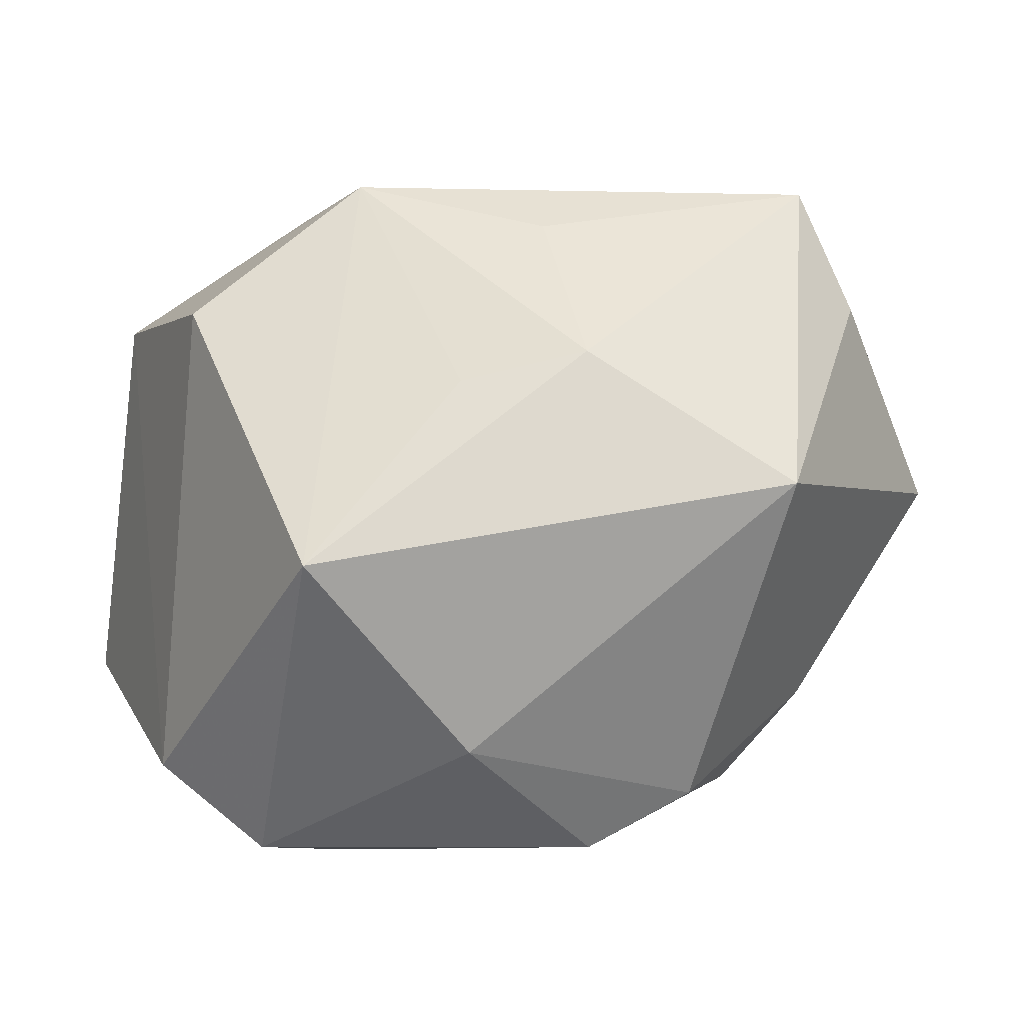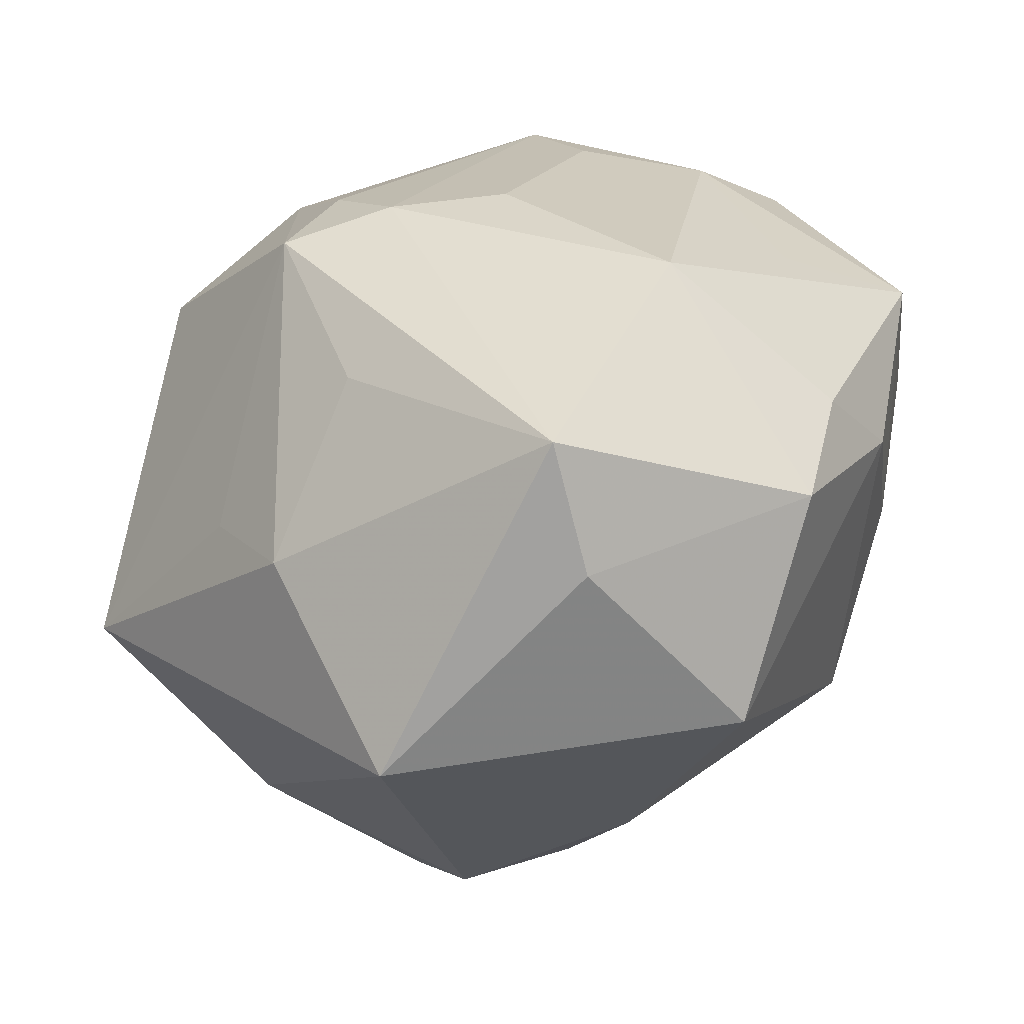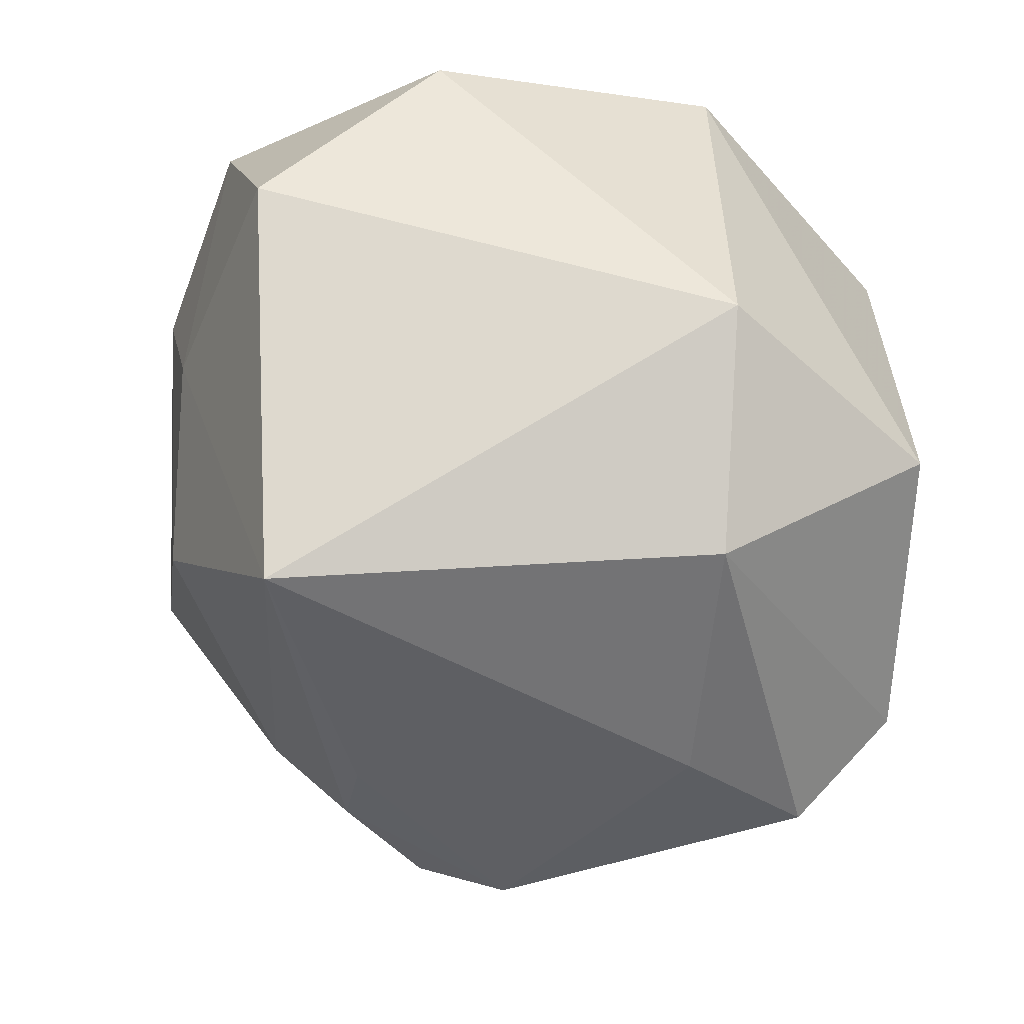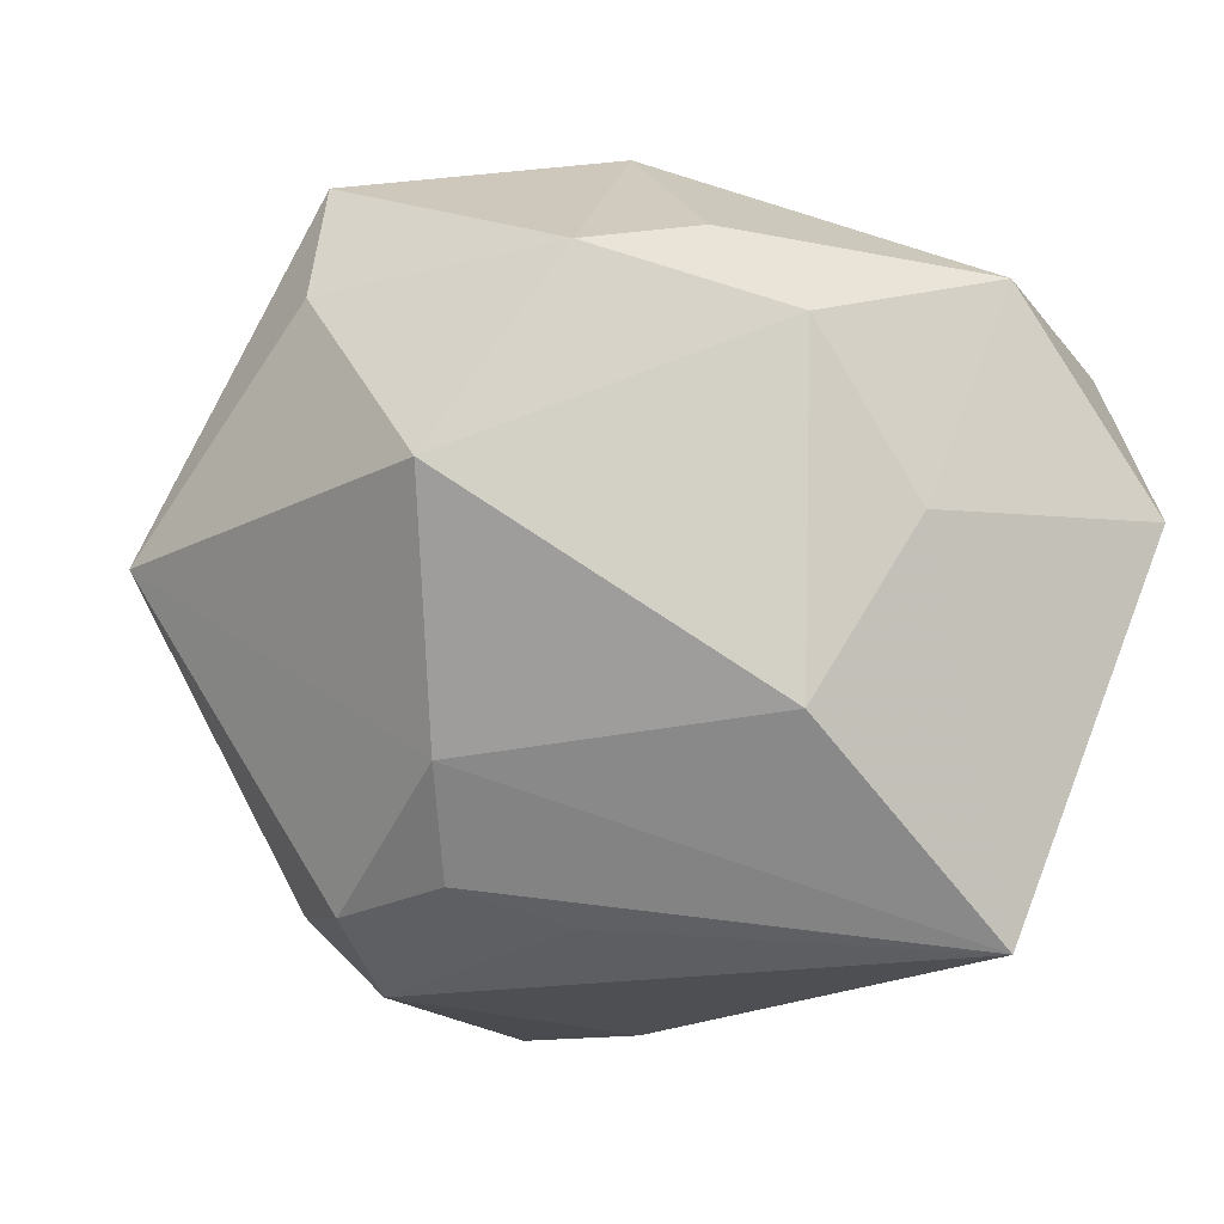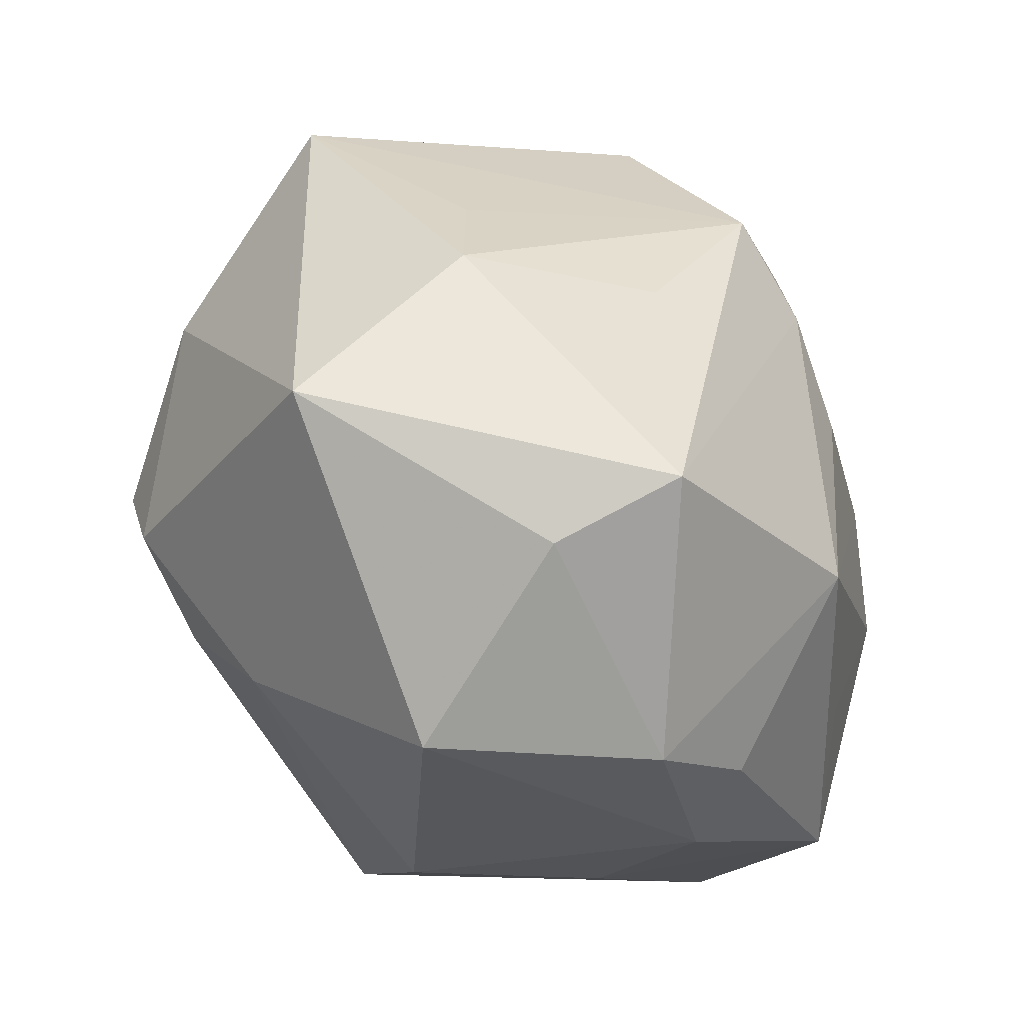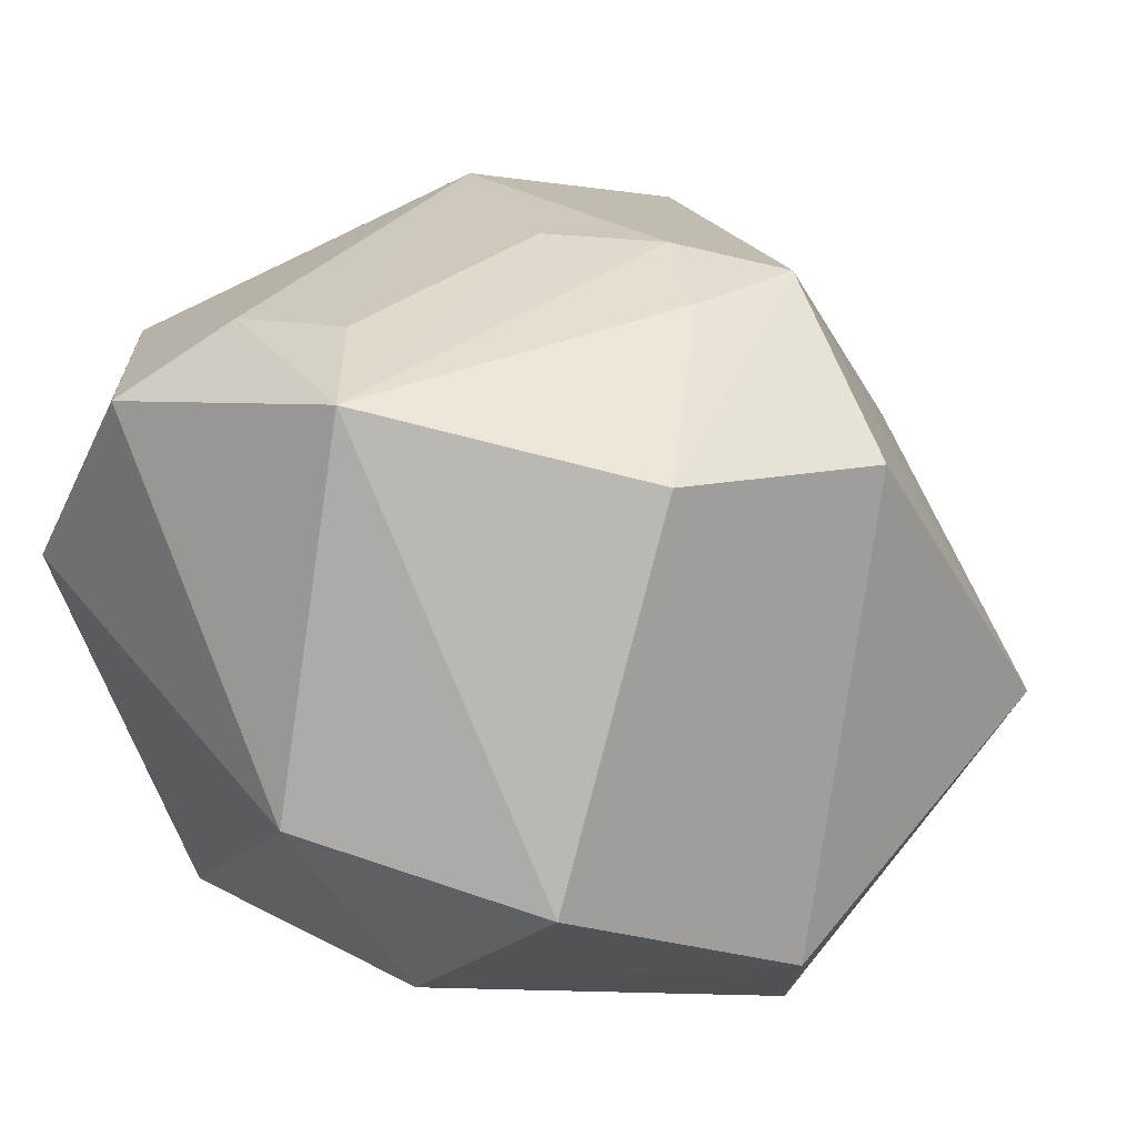
<metadata>
{"format":"obj","ext":"obj","renderer":"f3d","projection":"perspective","resolution":1024,"background":"white","views":[{"elev":-5.8,"azim":-113.1,"up":"+Z"},{"elev":34.5,"azim":-59.8,"up":"+Z"},{"elev":-40.5,"azim":86.7,"up":"+Z"},{"elev":-15.1,"azim":-8.7,"up":"+Z"},{"elev":-32.0,"azim":-63.3,"up":"+Y"},{"elev":17.5,"azim":144.5,"up":"+Z"}]}
</metadata>
<code>
v -0.001894 0.03061 -0.02183
v -0.0008678 -0.02863 0.01958
v -0.007409 -0.01288 -0.02525
v 0.001188 0.01353 -0.02912
v -0.01931 -0.0001603 -0.02843
v 0.02102 0.01422 -0.02358
v -0.01799 -0.02035 -0.01561
v 0.0204 0.00584 0.02408
v 0.005103 -0.02855 -0.0132
v 0.01247 -0.01803 0.0233
v -0.02634 0.01391 0.007858
v -0.01035 -0.03129 0.01691
v -0.02731 0.02693 -0.007014
v -0.0382 -0.009059 -0.000359
v -0.02444 0.01236 -0.02086
v -0.01106 0.01683 0.02623
v -0.02549 -0.01684 0.02558
v 0.005331 -0.0309 0.01297
v -0.0204 -0.03129 0.001565
v 0.002206 0.003338 0.02838
v -0.008572 0.03043 0.01491
v 0.02065 -0.02576 0.01816
v 0.02079 -0.01985 -0.02737
v -0.00648 0.0234 -0.02852
v 0.02655 0.01444 0.02105
v 0.01344 -0.02856 0.0005005
v -0.004248 0.01065 0.02814
v -0.02703 -0.02078 0.01585
v -0.02066 0.004403 0.02203
v 0.03206 0.01465 -0.00836
v 0.03206 -0.008288 0.01753
v 0.03206 -0.02209 0.002346
v -0.02319 -0.007301 -0.02404
v -0.03091 0.005217 0.01008
v -0.003943 -0.01525 0.02985
v 0.02366 -0.004525 0.02326
v 0.01042 0.03049 0.01632
v 0.01973 0.03036 -0.01261
v -0.01641 -0.01383 -0.02279
v -0.0007527 0.01834 0.02525
f 14 17 34
f 35 17 12
f 38 25 30
f 27 17 35
f 27 16 17
f 29 34 17
f 17 16 29
f 29 16 34
f 32 23 30
f 25 38 37
f 21 16 37
f 30 23 6
f 6 38 30
f 23 4 6
f 20 27 35
f 25 27 20
f 30 25 31
f 31 32 30
f 28 12 17
f 28 19 12
f 28 17 14
f 14 19 28
f 16 27 40
f 40 37 16
f 40 27 25
f 25 37 40
f 14 33 7
f 7 19 14
f 7 9 19
f 23 9 7
f 13 16 21
f 14 34 13
f 8 20 35
f 25 20 8
f 32 31 22
f 12 19 18
f 19 9 18
f 39 7 33
f 39 3 23
f 23 7 39
f 34 16 11
f 11 13 34
f 16 13 11
f 15 33 14
f 14 13 15
f 1 13 21
f 21 37 1
f 1 37 38
f 38 6 1
f 36 31 25
f 25 8 36
f 36 8 35
f 36 22 31
f 35 12 2
f 2 22 35
f 12 18 2
f 2 18 22
f 32 22 26
f 22 18 26
f 26 18 9
f 23 32 26
f 26 9 23
f 33 15 5
f 5 4 23
f 23 3 5
f 5 39 33
f 3 39 5
f 24 15 13
f 13 1 24
f 24 5 15
f 4 5 24
f 24 6 4
f 24 1 6
f 35 22 10
f 10 36 35
f 22 36 10

</code>
